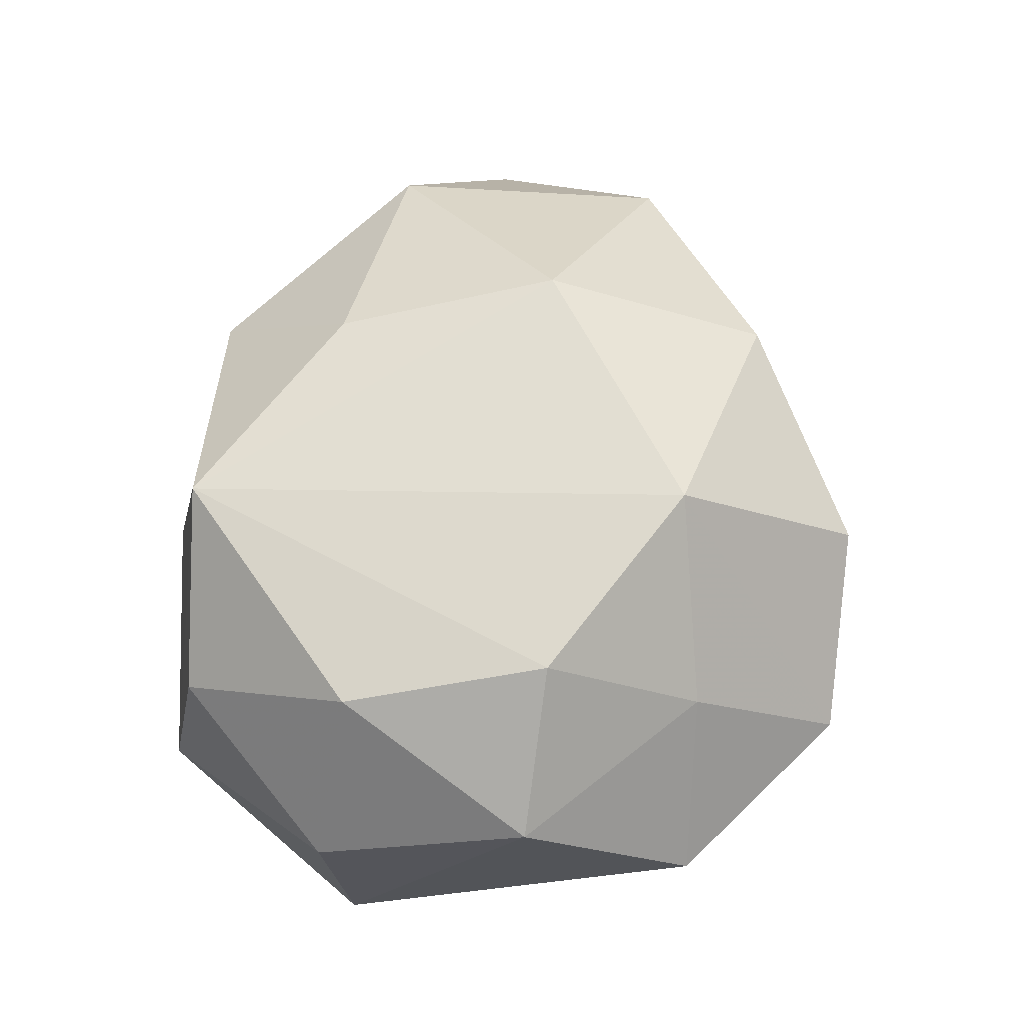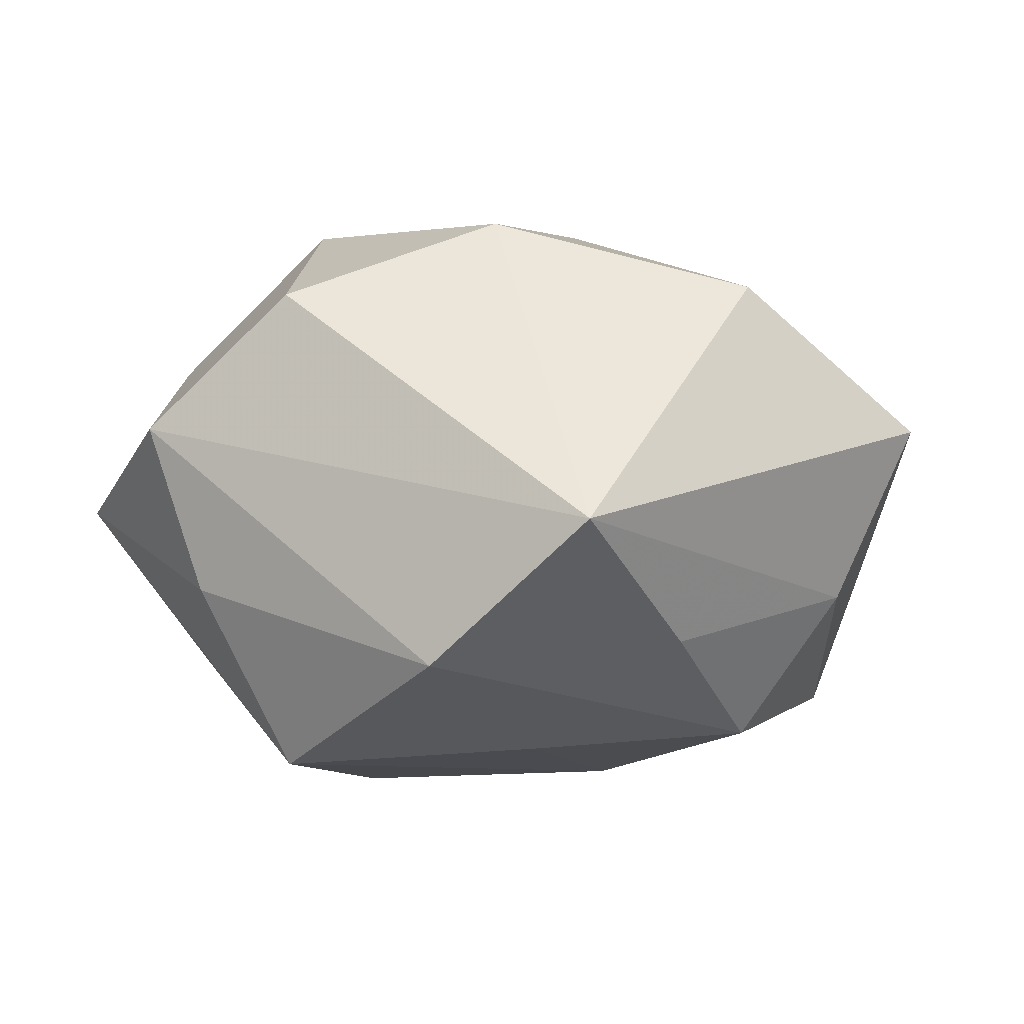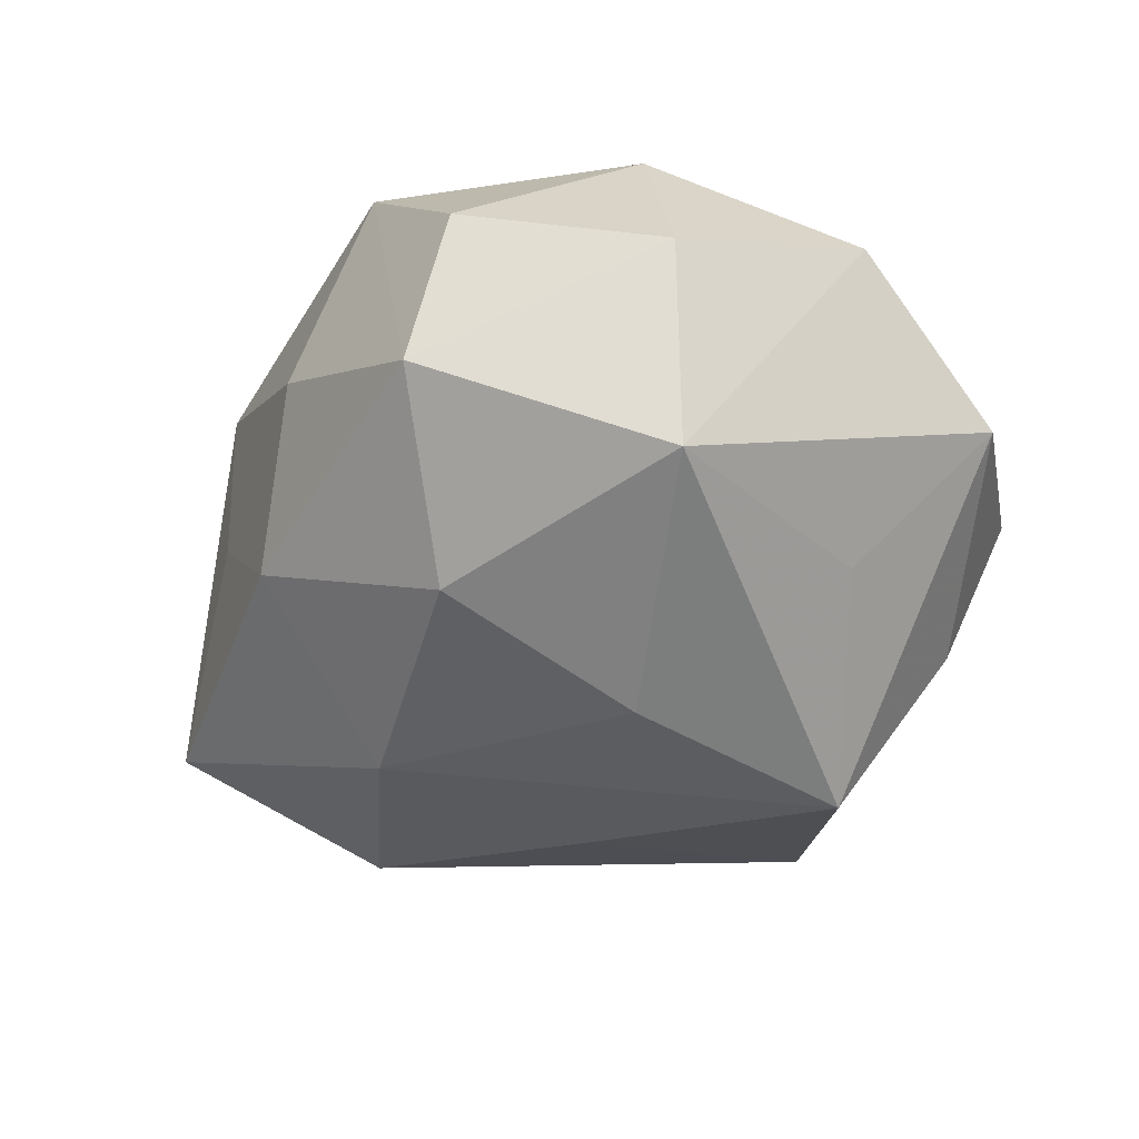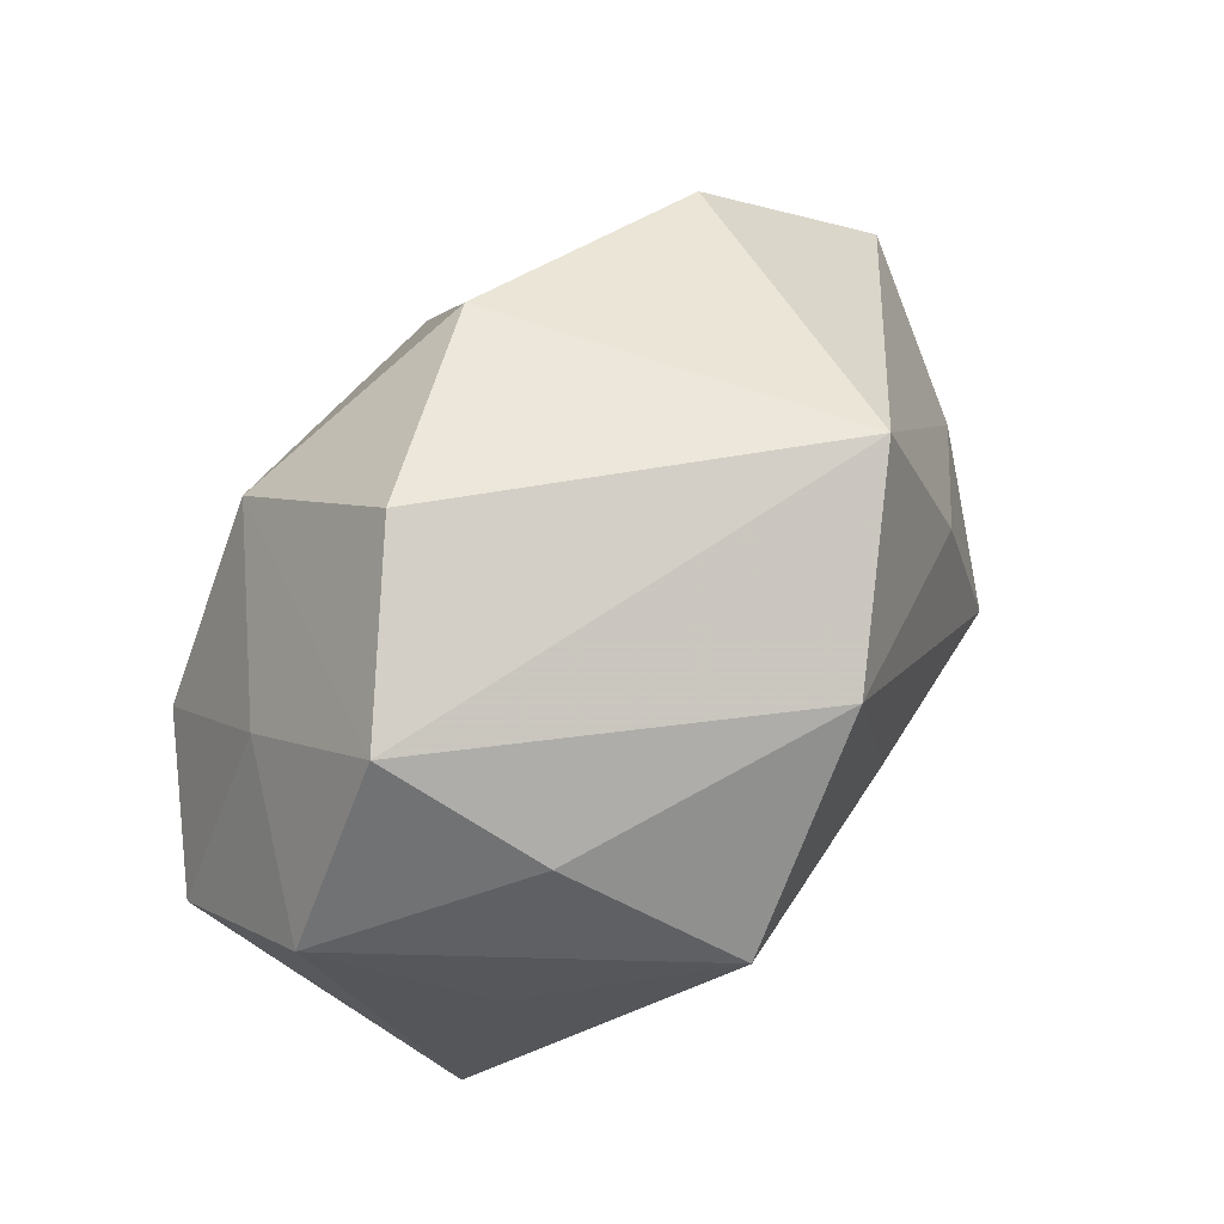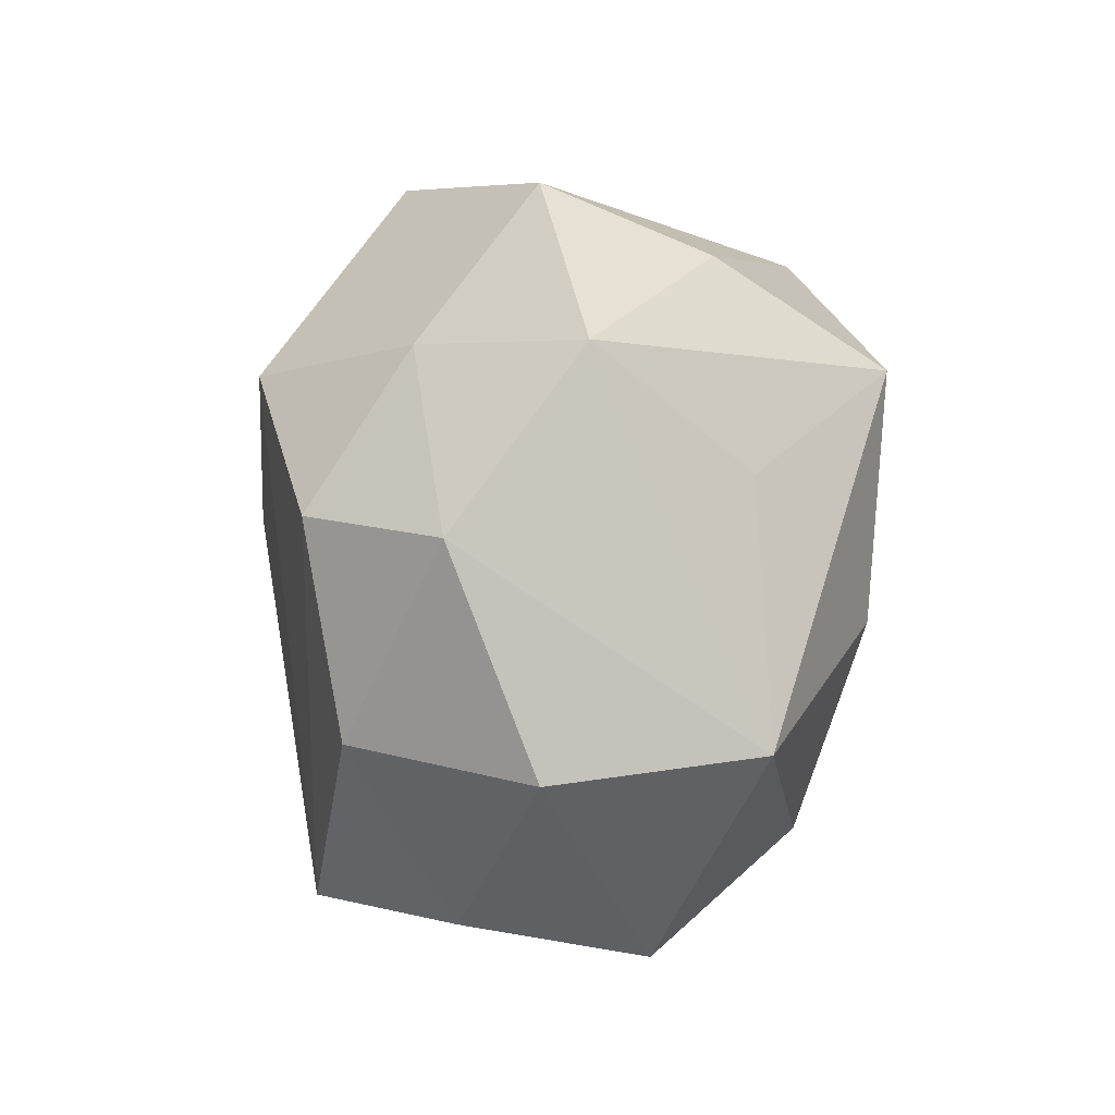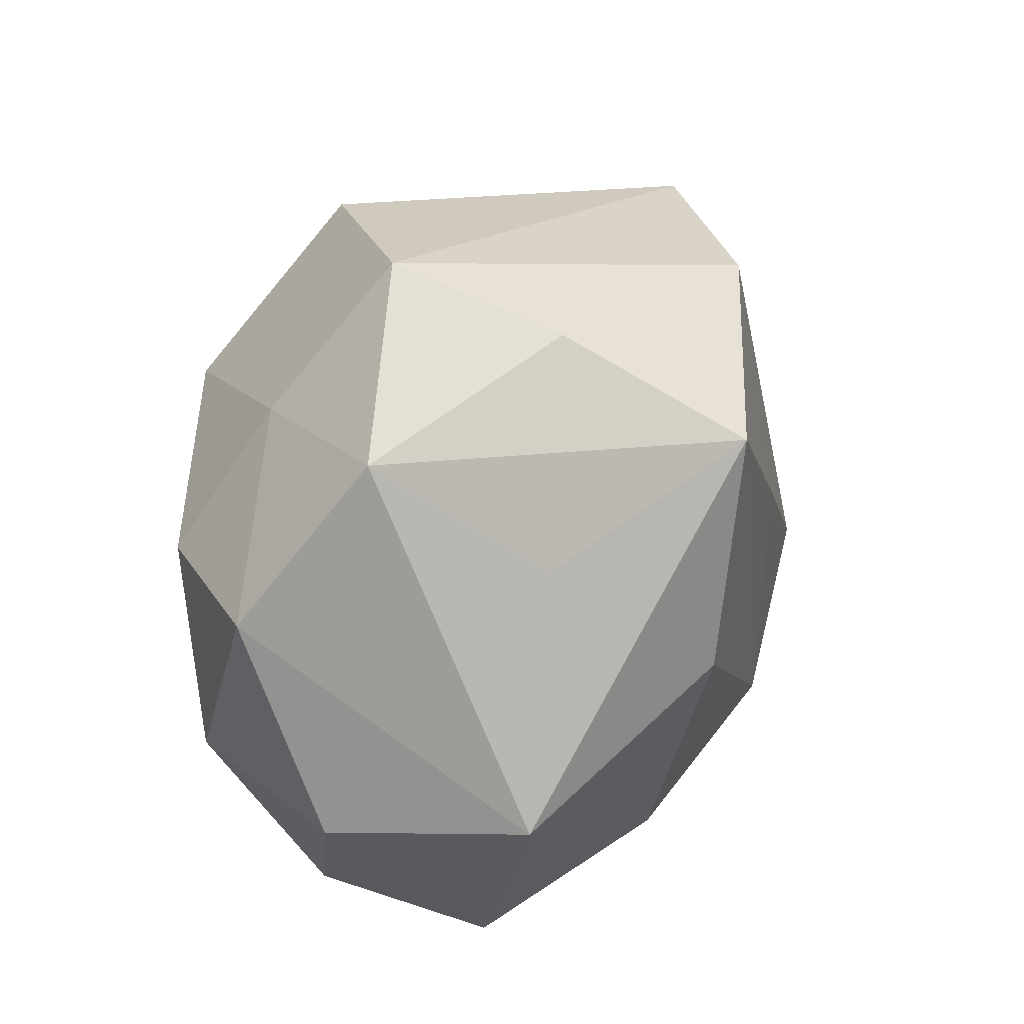
<metadata>
{"format":"obj","ext":"obj","renderer":"f3d","projection":"perspective","resolution":1024,"background":"white","views":[{"elev":57.1,"azim":93.8,"up":"+Z"},{"elev":-15.6,"azim":-157.5,"up":"+Z"},{"elev":-34.3,"azim":58.2,"up":"+Z"},{"elev":79.9,"azim":130.6,"up":"+Y"},{"elev":3.3,"azim":87.8,"up":"+Y"},{"elev":22.4,"azim":109.9,"up":"+Y"}]}
</metadata>
<code>
v 0.01183 -0.03275 0.0251
v -0.04171 -0.005752 -0.01278
v 0.01276 0.02013 0.03055
v 0.04064 -0.01471 -0.0181
v 0.03472 -0.01426 0.02133
v 0.007138 0.03926 0.0158
v -0.008578 0.005727 -0.03006
v 0.03141 0.006839 0.02517
v 0.01505 0.02072 -0.03262
v -0.05181 -0.003193 0.005333
v -0.002336 -0.03581 -0.01478
v -0.007433 0.03243 -0.02542
v -0.02672 0.03567 -0.01225
v 0.02082 0.0318 -0.01449
v 0.02874 0.0229 0.01475
v 0.02416 0.03857 0.002662
v 0.04438 0.005382 0.01185
v 0.01689 -0.004522 -0.03051
v -0.03707 -0.02368 0.0008768
v 0.01586 -0.0255 -0.02328
v -0.01748 -0.03367 0.01481
v -0.009158 -0.01838 0.02829
v -0.03825 0.0153 0.01856
v 0.03207 0.01068 -0.01729
v 0.004397 -0.03754 0.004004
v 0.02702 -0.03615 -0.007945
v -0.01367 0.004708 0.03237
v -0.01688 -0.03357 -0.002723
v 0.02841 -0.03254 0.0107
v -0.0289 0.01347 -0.02079
v -0.03585 -0.01376 0.02149
v -0.01296 0.02805 0.02528
v -0.007727 -0.01897 -0.02899
v 0.04065 0.02307 -0.001301
v -0.02923 -0.007505 -0.0275
v 0.04373 -0.01701 0.003248
v -0.03219 -0.0298 -0.0196
f 34 17 4
f 23 13 10
f 17 34 15
f 17 15 8
f 4 17 36
f 36 26 4
f 31 23 10
f 27 23 31
f 10 19 31
f 31 19 21
f 11 26 25
f 25 26 1
f 1 21 25
f 20 26 11
f 4 26 20
f 20 18 4
f 30 13 12
f 12 35 30
f 7 35 12
f 24 34 4
f 32 23 27
f 6 13 32
f 13 23 32
f 16 15 34
f 16 13 6
f 12 13 16
f 3 27 1
f 1 8 3
f 3 32 27
f 6 32 3
f 3 8 15
f 3 16 6
f 15 16 3
f 1 26 29
f 26 36 29
f 17 8 5
f 5 36 17
f 5 29 36
f 5 8 1
f 1 29 5
f 11 25 28
f 28 25 21
f 2 30 35
f 10 13 2
f 13 30 2
f 11 28 37
f 37 2 35
f 21 19 37
f 37 28 21
f 37 19 10
f 10 2 37
f 22 21 1
f 22 31 21
f 1 27 22
f 27 31 22
f 18 20 33
f 35 7 33
f 33 37 35
f 33 20 11
f 11 37 33
f 12 16 14
f 14 16 34
f 34 24 9
f 9 14 34
f 4 18 9
f 9 24 4
f 12 14 9
f 9 7 12
f 18 33 9
f 9 33 7

</code>
